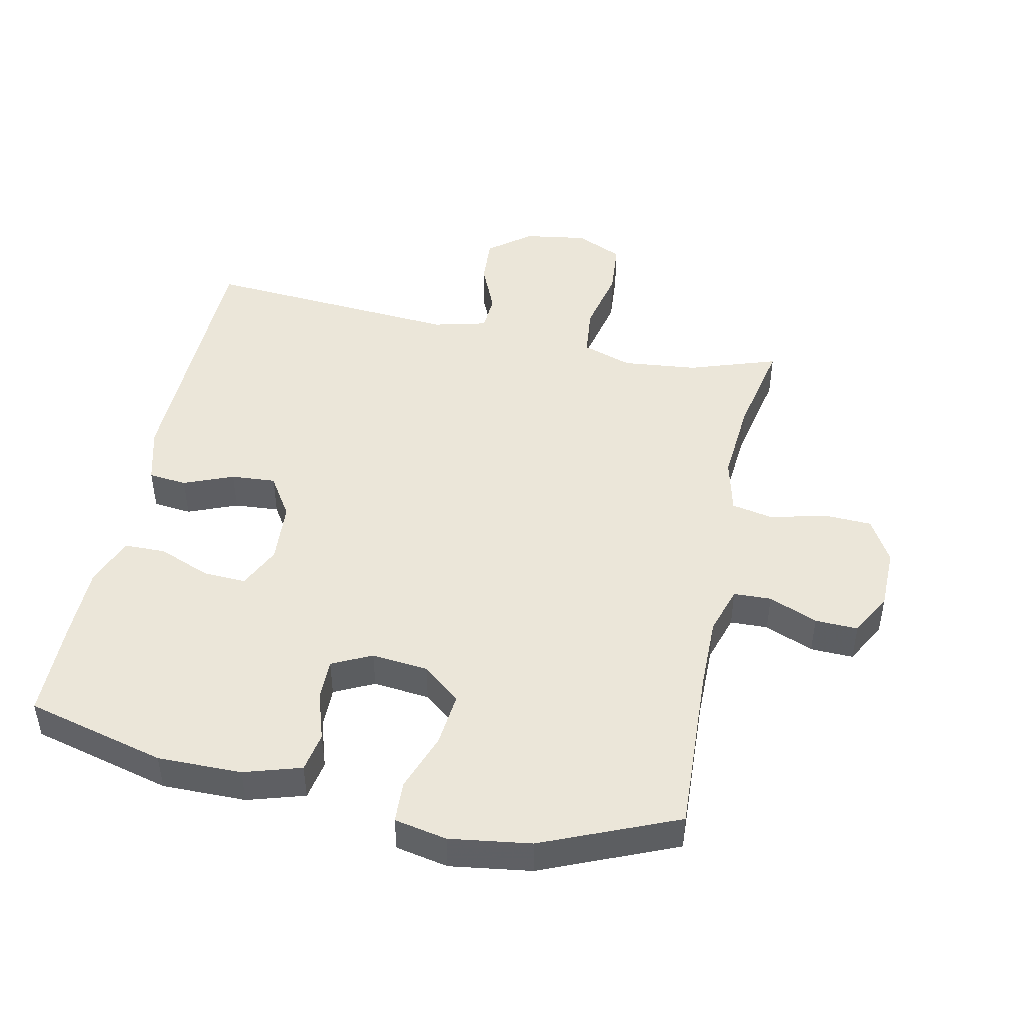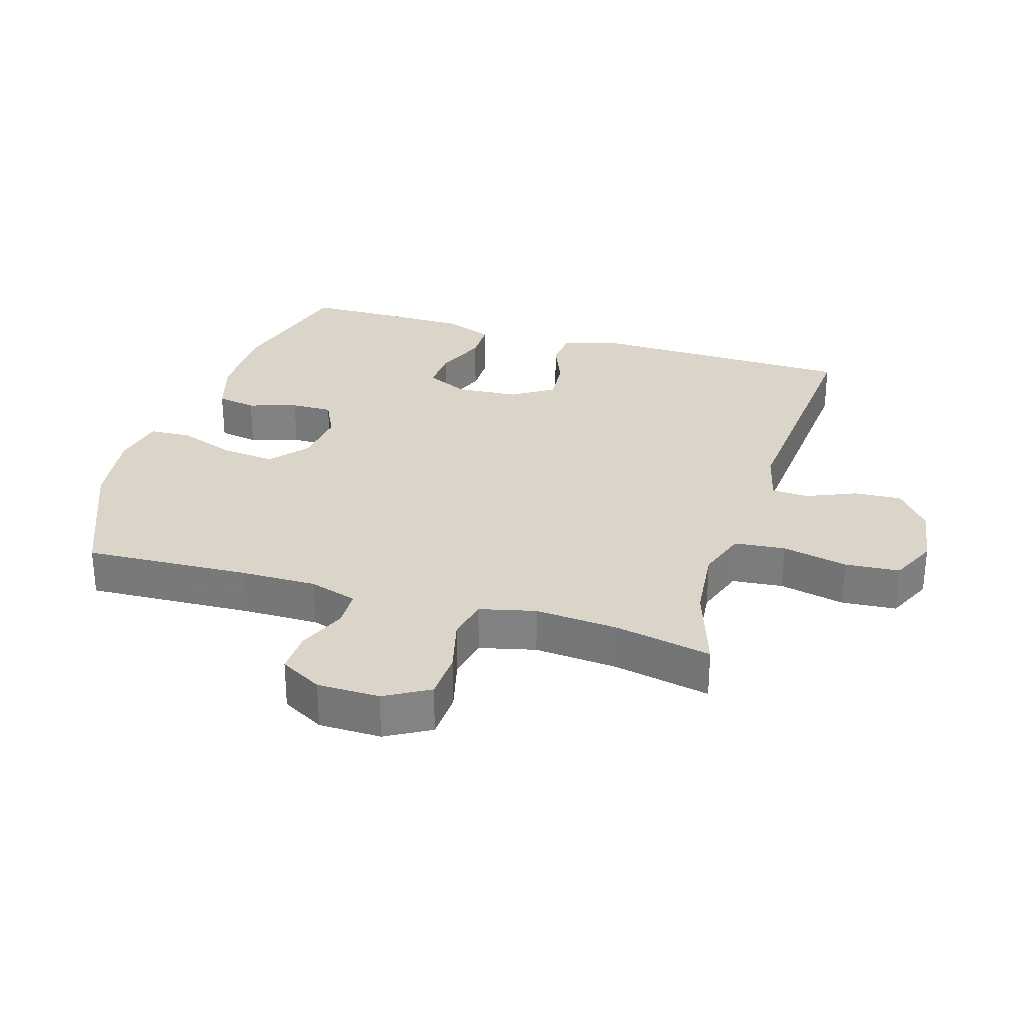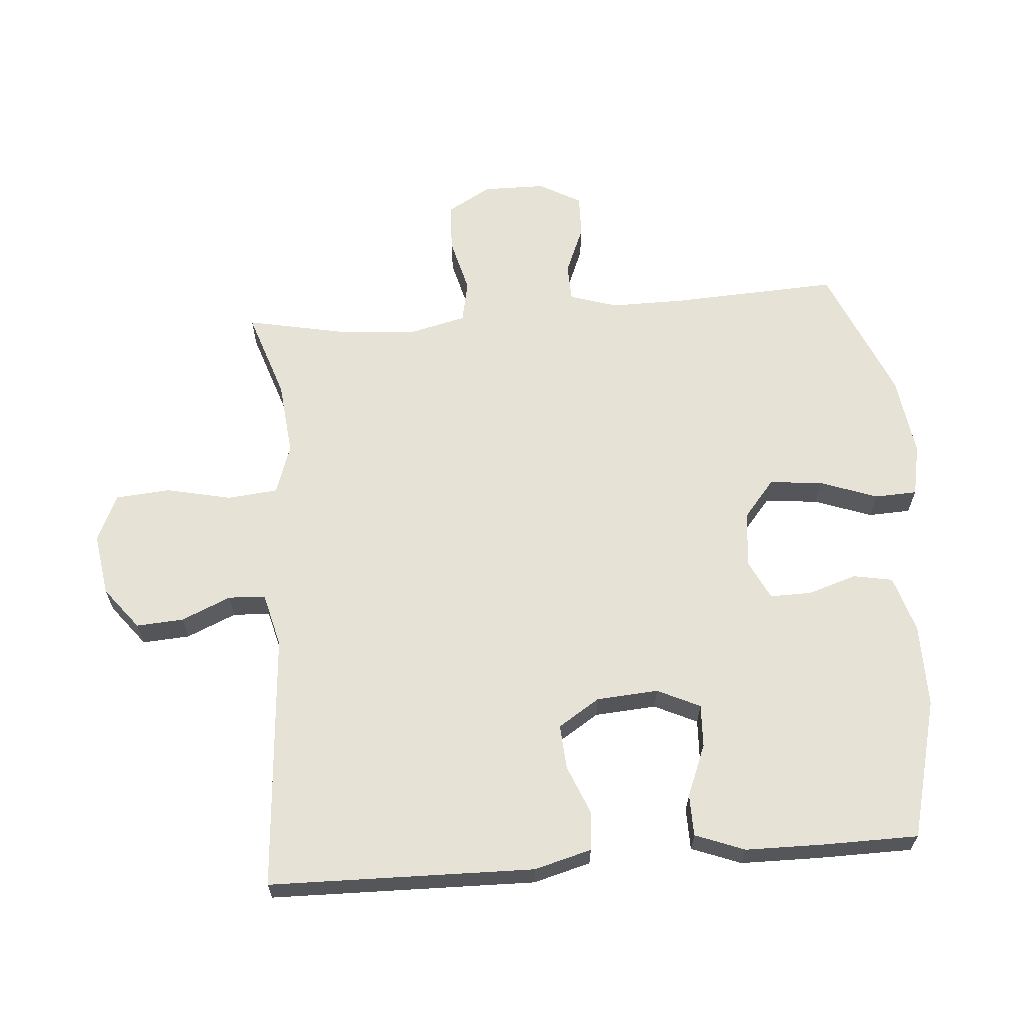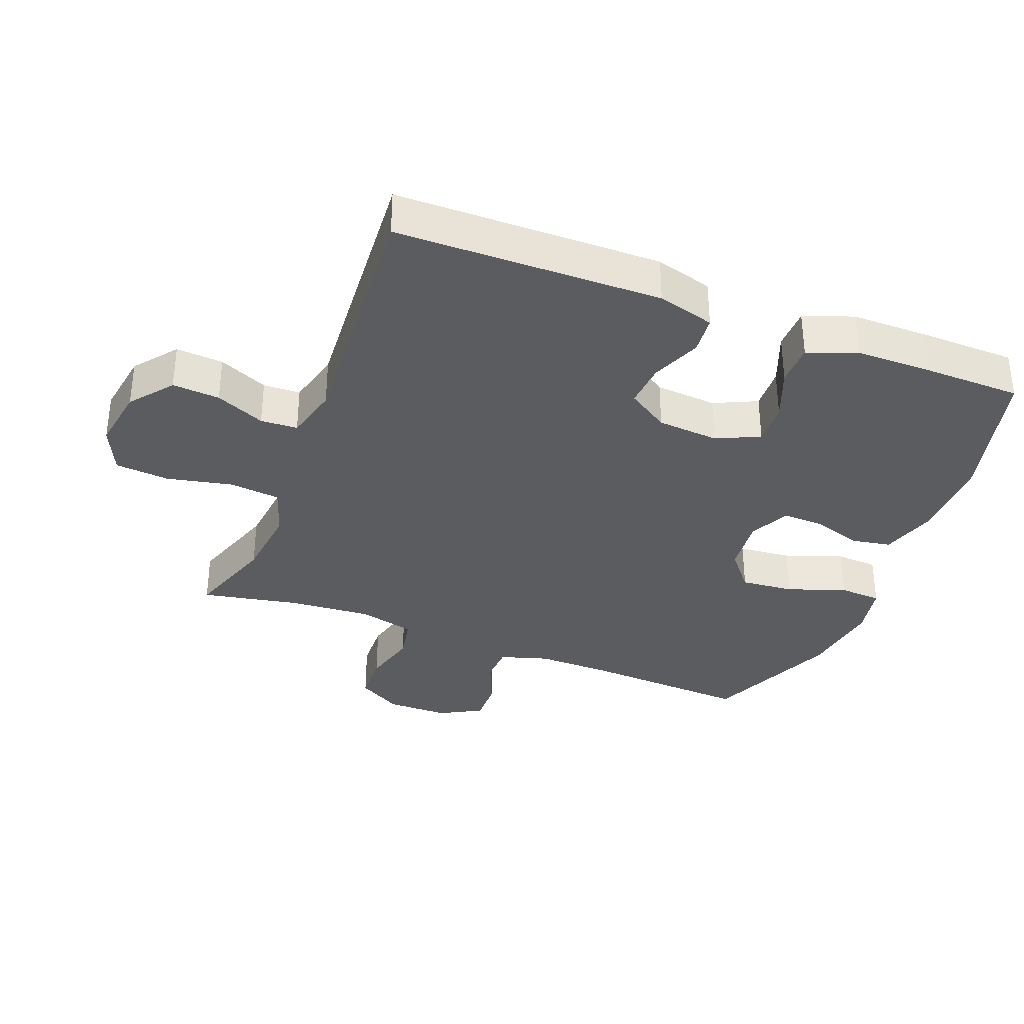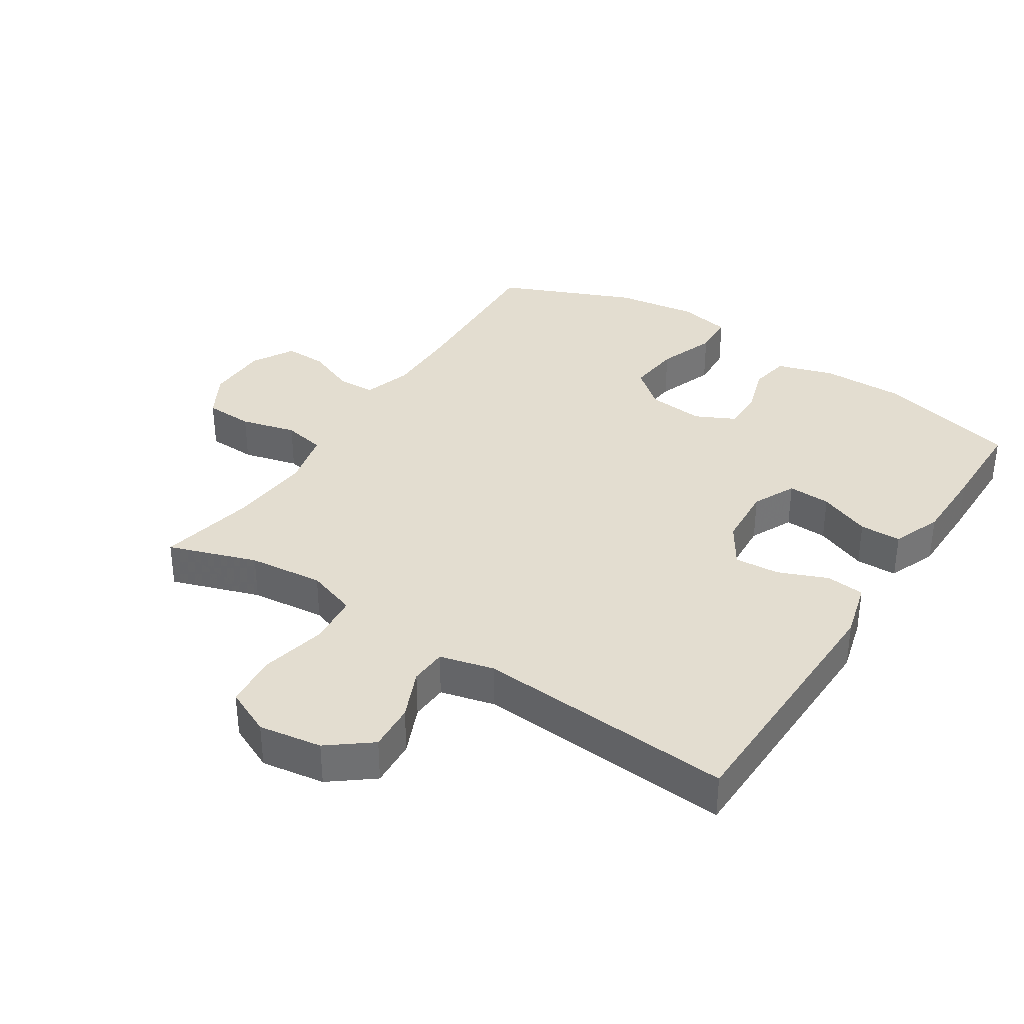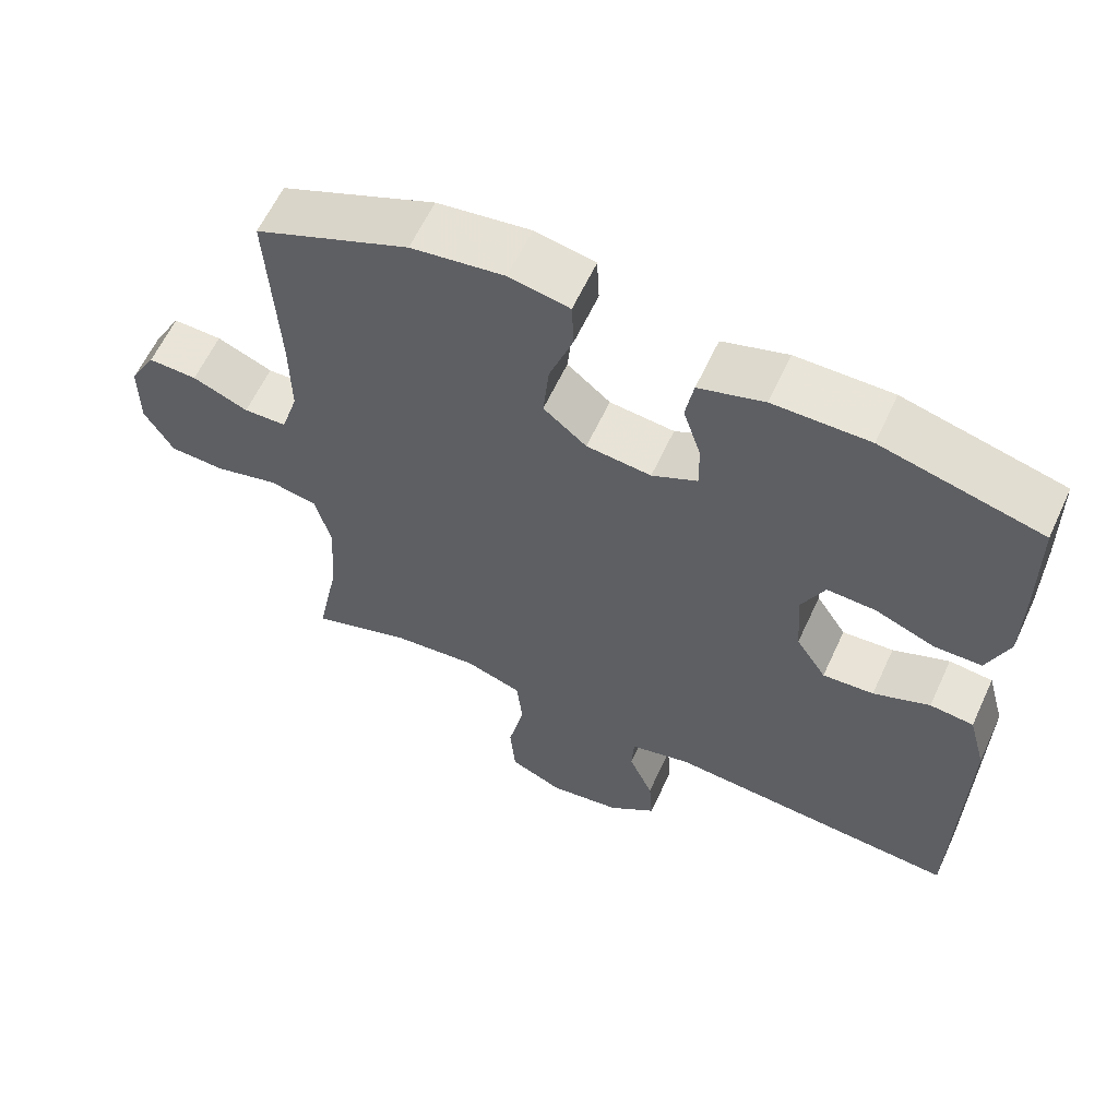
<metadata>
{"format":"obj","ext":"obj","renderer":"f3d","projection":"perspective","resolution":1024,"background":"white","views":[{"elev":46.7,"azim":12.0,"up":"+Y"},{"elev":29.3,"azim":107.1,"up":"+Y"},{"elev":63.9,"azim":-94.4,"up":"+Y"},{"elev":-34.8,"azim":-111.3,"up":"+Y"},{"elev":35.6,"azim":-147.0,"up":"+Y"},{"elev":61.2,"azim":-155.2,"up":"+Z"}]}
</metadata>
<code>
v 0.5 0.07 -0.5
v 0.364 0.07 -0.454
v 0.249 0.07 -0.442
v 0.172 0.07 -0.468
v 0.164 0.07 -0.546
v 0.186 0.07 -0.647
v 0.179 0.07 -0.731
v 0.107 0.07 -0.764
v 0.01 0.07 -0.749
v -0.055 0.07 -0.698
v -0.05 0.07 -0.625
v -0.017 0.07 -0.549
v -0.02 0.07 -0.492
v -0.103 0.07 -0.471
v -0.5 0.07 -0.5
v -0.507 0.07 -0.092
v -0.483 0.07 -0.004
v -0.424 0.07 0.002
v -0.348 0.07 -0.029
v -0.279 0.07 -0.034
v -0.238 0.07 0.03
v -0.231 0.07 0.125
v -0.262 0.07 0.191
v -0.328 0.07 0.188
v -0.408 0.07 0.156
v -0.472 0.07 0.157
v -0.501 0.07 0.233
v -0.502 0.07 0.352
v -0.5 0.07 0.5
v -0.285 0.07 0.555
v -0.156 0.07 0.554
v -0.068 0.07 0.527
v -0.057 0.07 0.466
v -0.081 0.07 0.391
v -0.082 0.07 0.327
v -0.021 0.07 0.297
v 0.066 0.07 0.306
v 0.124 0.07 0.354
v 0.116 0.07 0.436
v 0.084 0.07 0.525
v 0.087 0.07 0.59
v 0.168 0.07 0.606
v 0.293 0.07 0.588
v 0.5 0.07 0.5
v 0.487 0.07 0.244
v 0.486 0.07 0.129
v 0.509 0.07 0.055
v 0.567 0.07 0.053
v 0.642 0.07 0.084
v 0.708 0.07 0.086
v 0.744 0.07 0.021
v 0.745 0.07 -0.075
v 0.706 0.07 -0.143
v 0.631 0.07 -0.146
v 0.546 0.07 -0.124
v 0.481 0.07 -0.137
v 0.46 0.07 -0.223
v 0.47 0.07 -0.351
v 0.5 0 -0.5
v 0.364 0 -0.454
v 0.249 0 -0.442
v 0.172 0 -0.468
v 0.164 0 -0.546
v 0.186 0 -0.647
v 0.179 0 -0.731
v 0.107 0 -0.764
v 0.01 0 -0.749
v -0.055 0 -0.698
v -0.05 0 -0.625
v -0.017 0 -0.549
v -0.02 0 -0.492
v -0.103 0 -0.471
v -0.5 0 -0.5
v -0.507 0 -0.092
v -0.483 0 -0.004
v -0.424 0 0.002
v -0.348 0 -0.029
v -0.279 0 -0.034
v -0.238 0 0.03
v -0.231 0 0.125
v -0.262 0 0.191
v -0.328 0 0.188
v -0.408 0 0.156
v -0.472 0 0.157
v -0.501 0 0.233
v -0.502 0 0.352
v -0.5 0 0.5
v -0.285 0 0.555
v -0.156 0 0.554
v -0.068 0 0.527
v -0.057 0 0.466
v -0.081 0 0.391
v -0.082 0 0.327
v -0.021 0 0.297
v 0.066 0 0.306
v 0.124 0 0.354
v 0.116 0 0.436
v 0.084 0 0.525
v 0.087 0 0.59
v 0.168 0 0.606
v 0.293 0 0.588
v 0.5 0 0.5
v 0.487 0 0.244
v 0.486 0 0.129
v 0.509 0 0.055
v 0.567 0 0.053
v 0.642 0 0.084
v 0.708 0 0.086
v 0.744 0 0.021
v 0.745 0 -0.075
v 0.706 0 -0.143
v 0.631 0 -0.146
v 0.546 0 -0.124
v 0.481 0 -0.137
v 0.46 0 -0.223
v 0.47 0 -0.351
f 53 54 55
f 52 53 55
f 51 52 55
f 50 51 55
f 49 50 55
f 48 49 55
f 47 48 55 56
f 46 47 56 57
f 43 44 45
f 42 43 45
f 41 42 45
f 40 41 45
f 39 40 45
f 45 46 57
f 39 45 57
f 38 39 57
f 32 33 34
f 31 32 34
f 30 31 34
f 29 30 34
f 28 29 34
f 27 28 34
f 26 27 34
f 25 26 34
f 24 25 34
f 23 24 34 35
f 22 23 35 36
f 17 18 19
f 16 17 19
f 15 16 19
f 14 15 19
f 13 14 19 20
f 10 11 12
f 9 10 12
f 8 9 12
f 7 8 12
f 6 7 12
f 5 6 12
f 4 5 12 13
f 13 20 21
f 4 13 21
f 3 4 21
f 58 1 2
f 2 3 21
f 58 2 21
f 57 58 21
f 38 57 21
f 37 38 21
f 21 22 36 37
f 113 112 111
f 113 111 110
f 113 110 109
f 113 109 108
f 113 108 107
f 113 107 106
f 114 113 106 105
f 115 114 105 104
f 103 102 101
f 103 101 100
f 103 100 99
f 103 99 98
f 103 98 97
f 115 104 103
f 115 103 97
f 115 97 96
f 92 91 90
f 92 90 89
f 92 89 88
f 92 88 87
f 92 87 86
f 92 86 85
f 92 85 84
f 92 84 83
f 92 83 82
f 93 92 82 81
f 94 93 81 80
f 77 76 75
f 77 75 74
f 77 74 73
f 77 73 72
f 78 77 72 71
f 70 69 68
f 70 68 67
f 70 67 66
f 70 66 65
f 70 65 64
f 70 64 63
f 71 70 63 62
f 79 78 71
f 79 71 62
f 79 62 61
f 60 59 116
f 79 61 60
f 79 60 116
f 79 116 115
f 79 115 96
f 79 96 95
f 95 94 80 79
f 1 59 60 2
f 2 60 61 3
f 3 61 62 4
f 4 62 63 5
f 5 63 64 6
f 6 64 65 7
f 7 65 66 8
f 8 66 67 9
f 9 67 68 10
f 10 68 69 11
f 11 69 70 12
f 12 70 71 13
f 13 71 72 14
f 14 72 73 15
f 15 73 74 16
f 16 74 75 17
f 17 75 76 18
f 18 76 77 19
f 19 77 78 20
f 20 78 79 21
f 21 79 80 22
f 22 80 81 23
f 23 81 82 24
f 24 82 83 25
f 25 83 84 26
f 26 84 85 27
f 27 85 86 28
f 28 86 87 29
f 29 87 88 30
f 30 88 89 31
f 31 89 90 32
f 32 90 91 33
f 33 91 92 34
f 34 92 93 35
f 35 93 94 36
f 36 94 95 37
f 37 95 96 38
f 38 96 97 39
f 39 97 98 40
f 40 98 99 41
f 41 99 100 42
f 42 100 101 43
f 43 101 102 44
f 44 102 103 45
f 45 103 104 46
f 46 104 105 47
f 47 105 106 48
f 48 106 107 49
f 49 107 108 50
f 50 108 109 51
f 51 109 110 52
f 52 110 111 53
f 53 111 112 54
f 54 112 113 55
f 55 113 114 56
f 56 114 115 57
f 57 115 116 58
f 58 116 59 1

</code>
